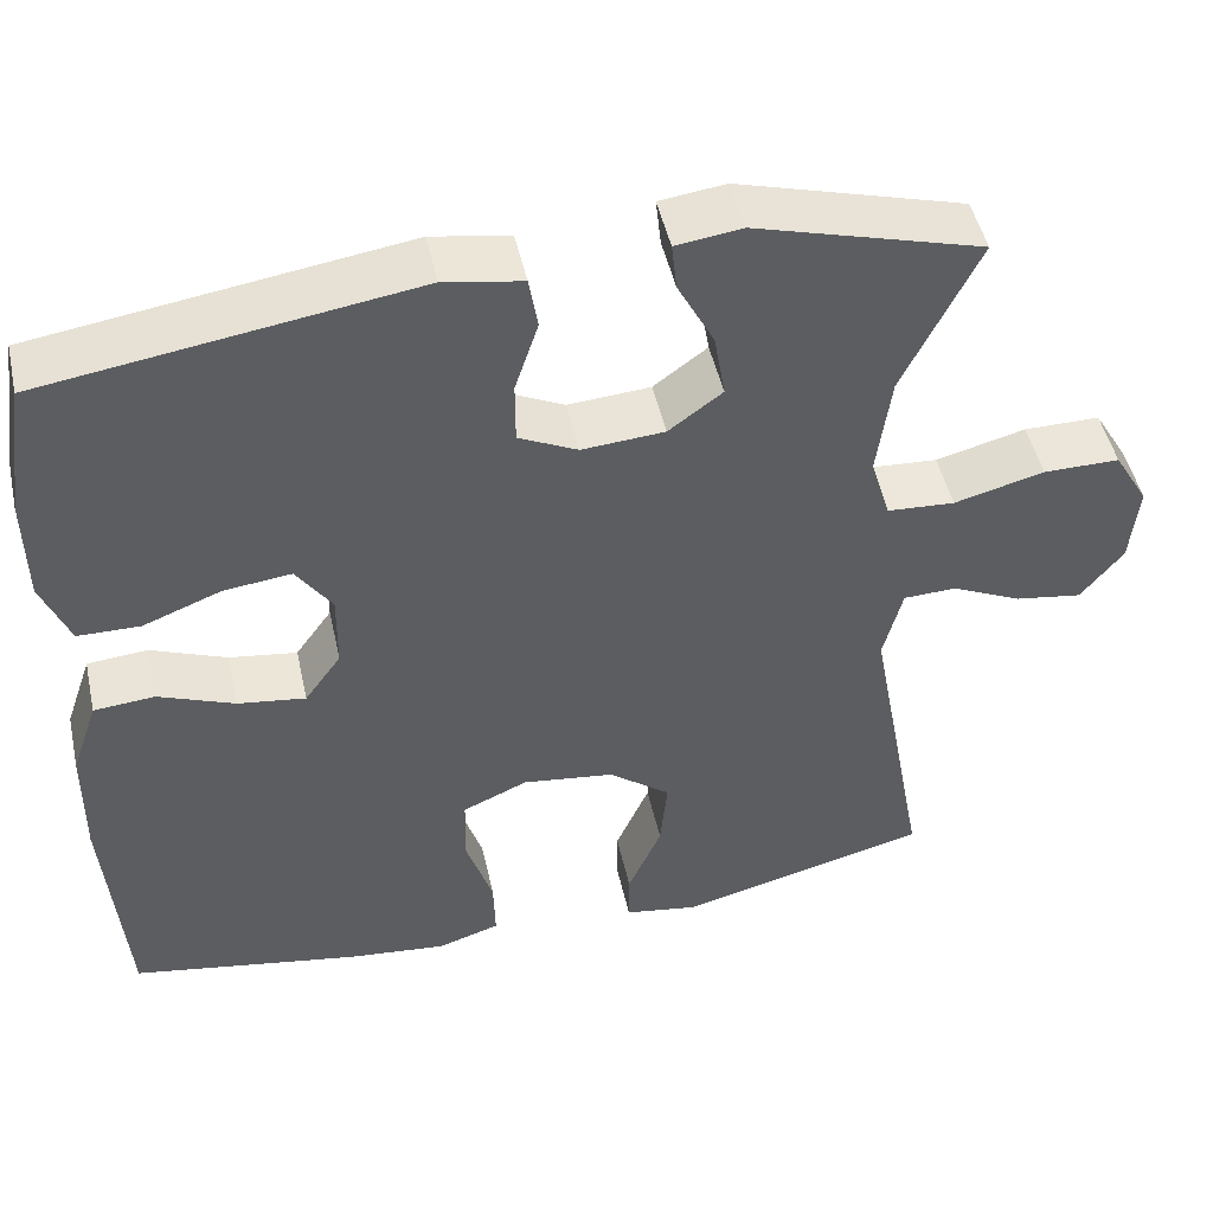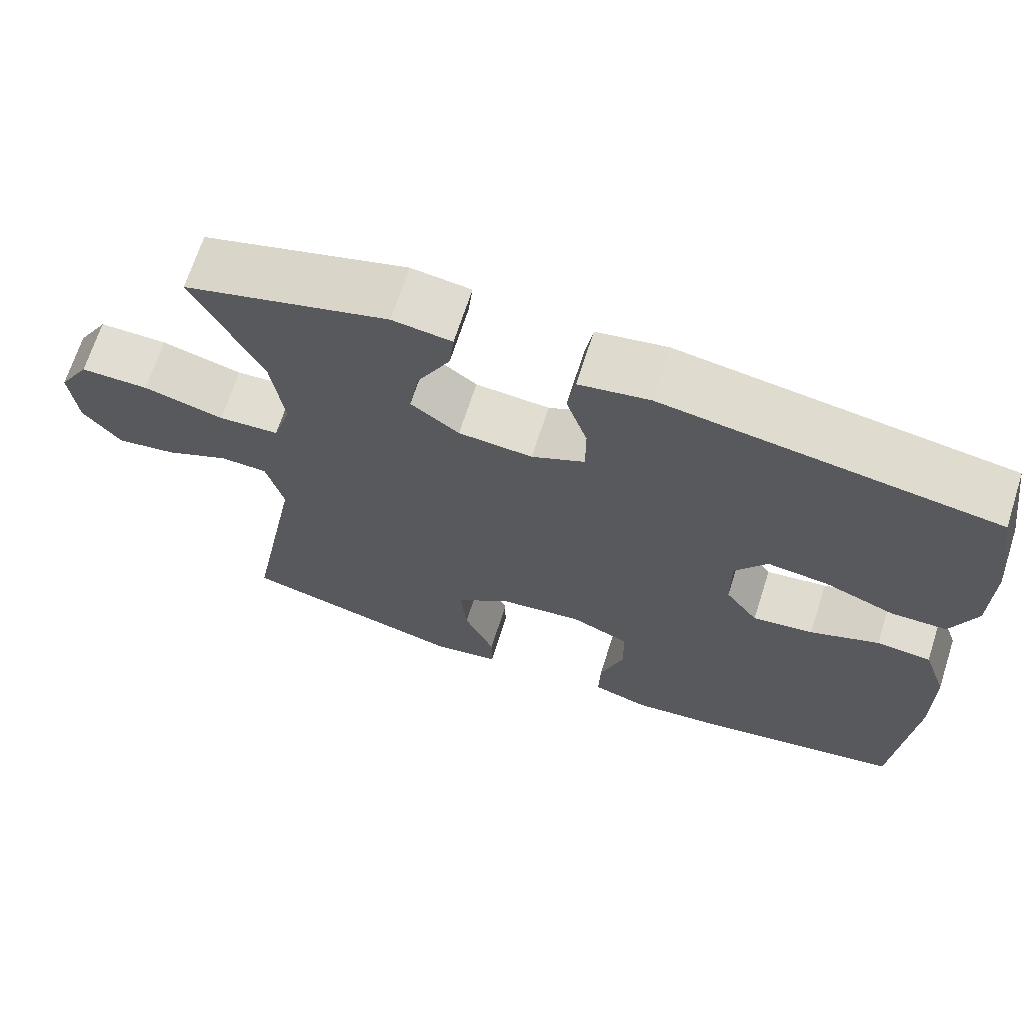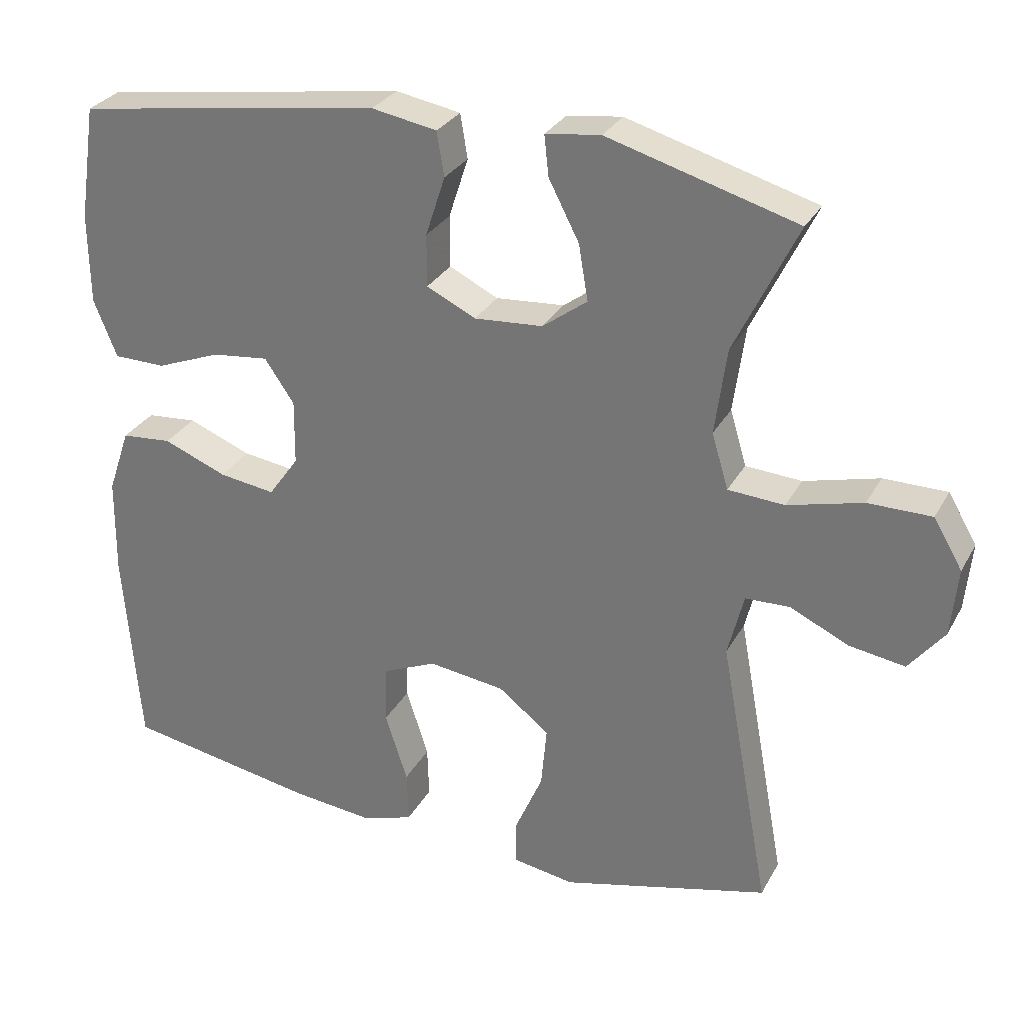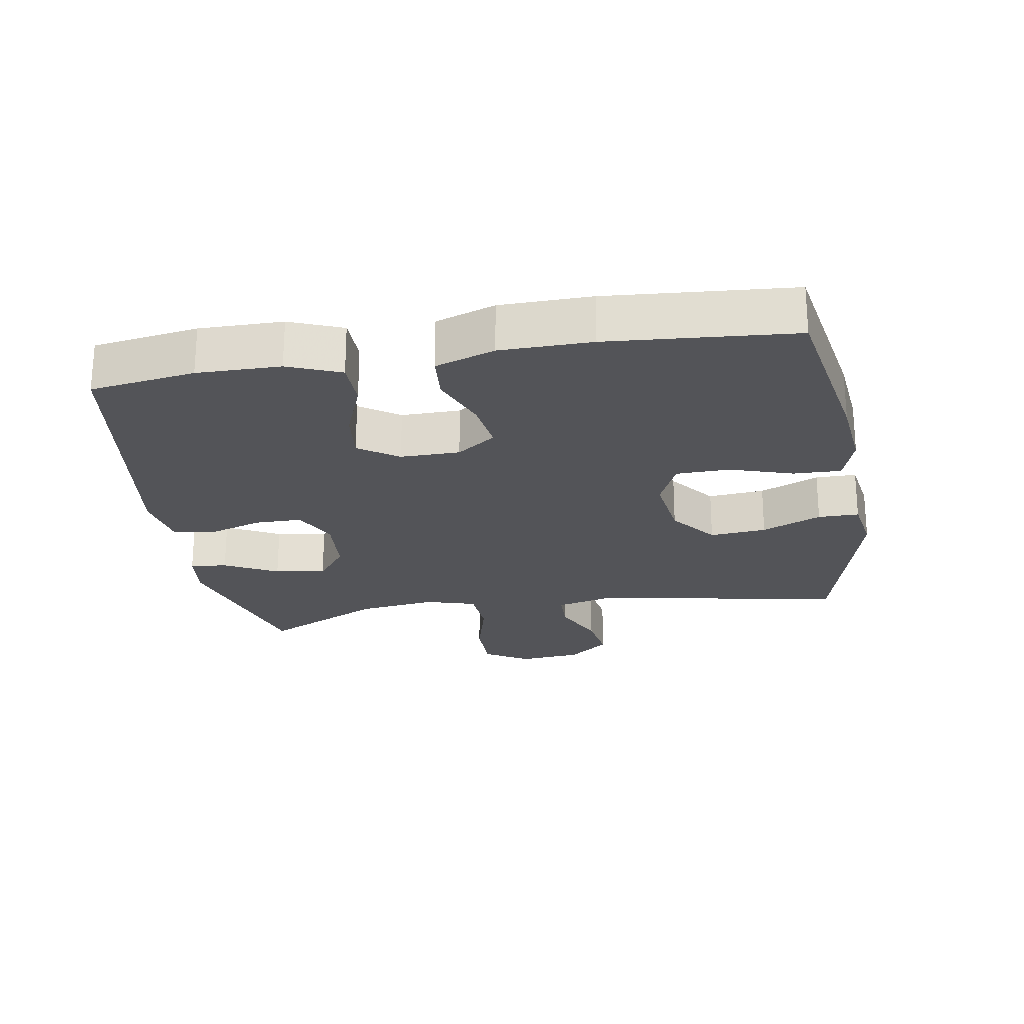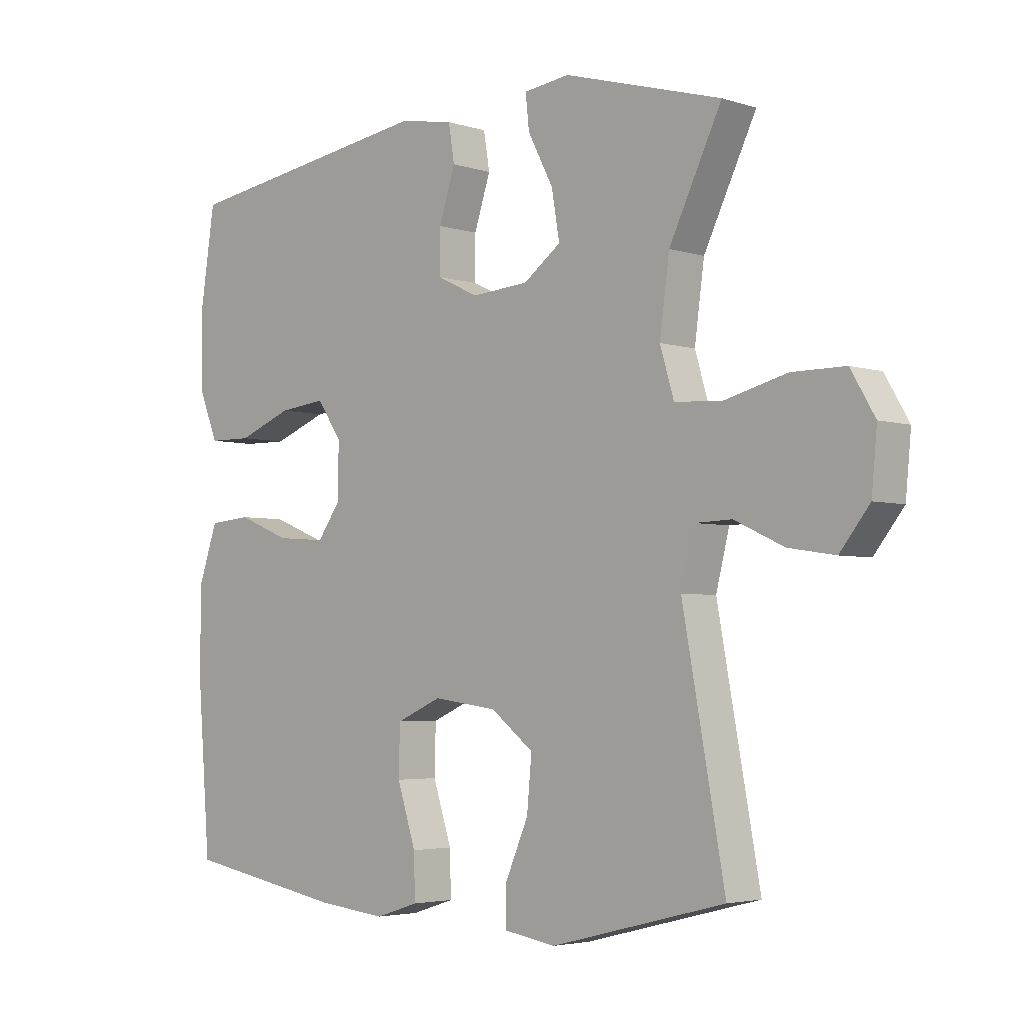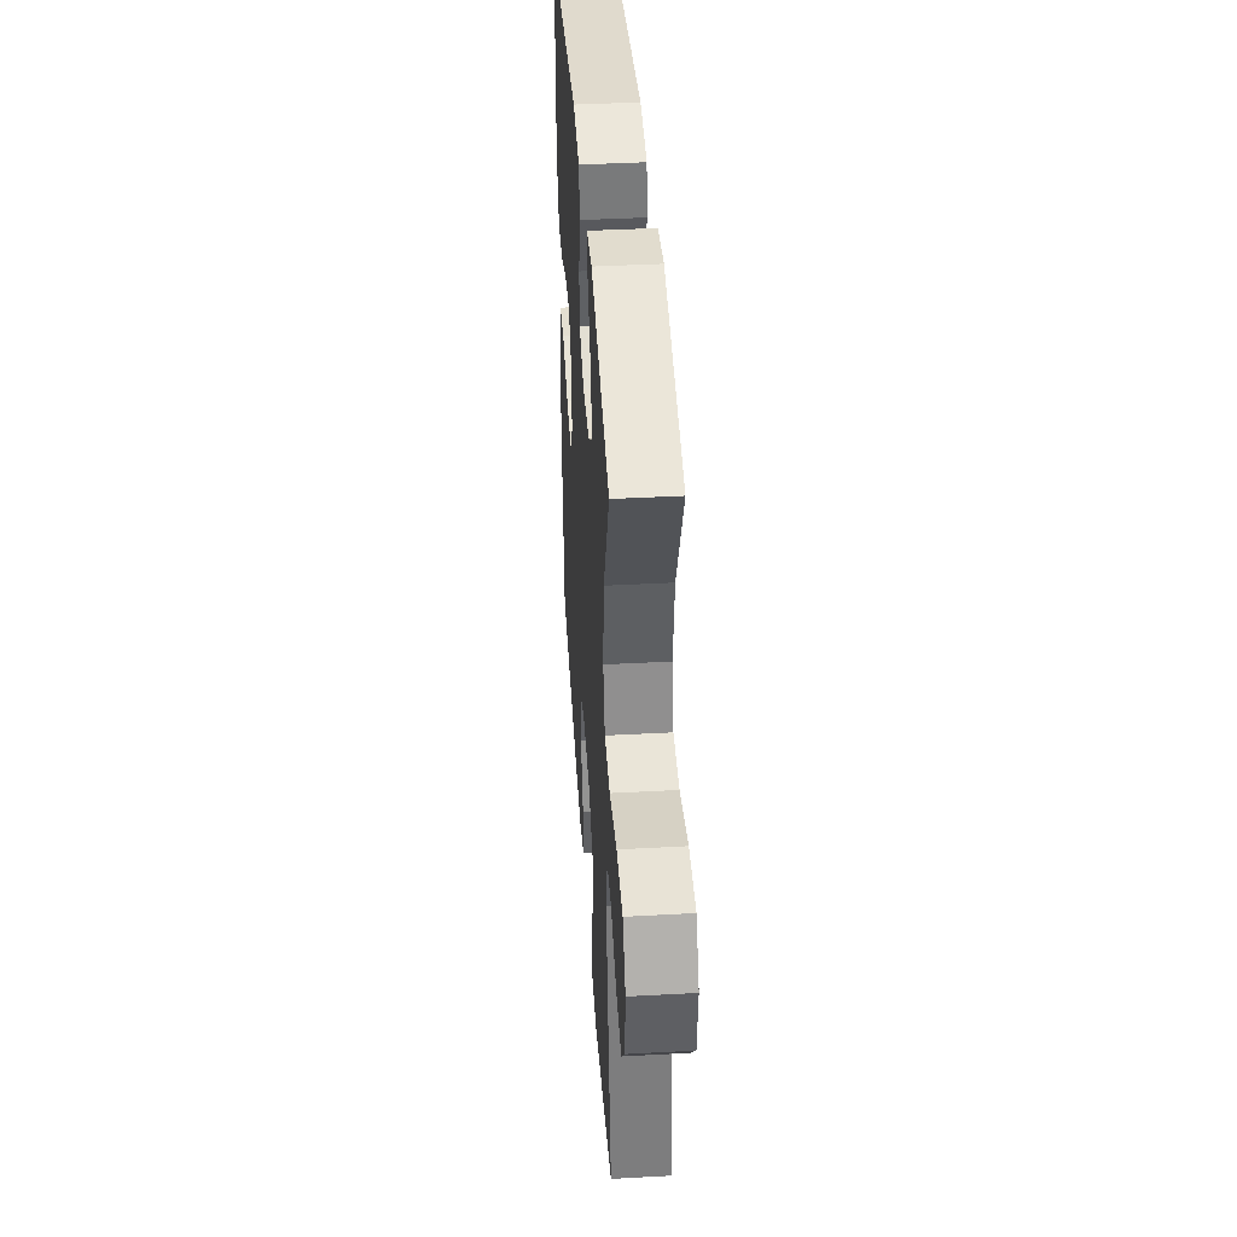
<metadata>
{"format":"obj","ext":"obj","renderer":"f3d","projection":"perspective","resolution":1024,"background":"white","views":[{"elev":48.3,"azim":167.5,"up":"+Z"},{"elev":68.3,"azim":17.8,"up":"+Z"},{"elev":29.4,"azim":-156.0,"up":"+Z"},{"elev":-23.5,"azim":99.5,"up":"+Y"},{"elev":-3.8,"azim":-136.3,"up":"+Z"},{"elev":41.6,"azim":-93.8,"up":"+Z"}]}
</metadata>
<code>
v 0.5 0.07 -0.5
v 0.235 0.07 -0.547
v 0.121 0.07 -0.559
v 0.049 0.07 -0.536
v 0.051 0.07 -0.463
v 0.082 0.07 -0.367
v 0.08 0.07 -0.286
v 0.005 0.07 -0.253
v -0.101 0.07 -0.267
v -0.172 0.07 -0.322
v -0.164 0.07 -0.408
v -0.125 0.07 -0.498
v -0.125 0.07 -0.56
v -0.211 0.07 -0.574
v -0.5 0.07 -0.5
v -0.43 0.07 -0.119
v -0.452 0.07 -0.031
v -0.513 0.07 -0.029
v -0.595 0.07 -0.067
v -0.672 0.07 -0.079
v -0.721 0.07 -0.017
v -0.73 0.07 0.078
v -0.69 0.07 0.146
v -0.602 0.07 0.146
v -0.498 0.07 0.119
v -0.42 0.07 0.124
v -0.397 0.07 0.201
v -0.413 0.07 0.32
v -0.5 0.07 0.5
v -0.238 0.07 0.575
v -0.162 0.07 0.565
v -0.168 0.07 0.509
v -0.21 0.07 0.428
v -0.223 0.07 0.351
v -0.161 0.07 0.305
v -0.066 0.07 0.298
v 0.002 0.07 0.331
v 0.002 0.07 0.403
v -0.025 0.07 0.486
v -0.015 0.07 0.547
v 0.075 0.07 0.563
v 0.5 0.07 0.5
v 0.524 0.07 0.341
v 0.523 0.07 0.215
v 0.491 0.07 0.135
v 0.419 0.07 0.134
v 0.329 0.07 0.169
v 0.251 0.07 0.178
v 0.21 0.07 0.118
v 0.211 0.07 0.028
v 0.253 0.07 -0.031
v 0.331 0.07 -0.02
v 0.419 0.07 0.015
v 0.489 0.07 0.009
v 0.52 0.07 -0.081
v 0.522 0.07 -0.219
v 0.5 0 -0.5
v 0.235 0 -0.547
v 0.121 0 -0.559
v 0.049 0 -0.536
v 0.051 0 -0.463
v 0.082 0 -0.367
v 0.08 0 -0.286
v 0.005 0 -0.253
v -0.101 0 -0.267
v -0.172 0 -0.322
v -0.164 0 -0.408
v -0.125 0 -0.498
v -0.125 0 -0.56
v -0.211 0 -0.574
v -0.5 0 -0.5
v -0.43 0 -0.119
v -0.452 0 -0.031
v -0.513 0 -0.029
v -0.595 0 -0.067
v -0.672 0 -0.079
v -0.721 0 -0.017
v -0.73 0 0.078
v -0.69 0 0.146
v -0.602 0 0.146
v -0.498 0 0.119
v -0.42 0 0.124
v -0.397 0 0.201
v -0.413 0 0.32
v -0.5 0 0.5
v -0.238 0 0.575
v -0.162 0 0.565
v -0.168 0 0.509
v -0.21 0 0.428
v -0.223 0 0.351
v -0.161 0 0.305
v -0.066 0 0.298
v 0.002 0 0.331
v 0.002 0 0.403
v -0.025 0 0.486
v -0.015 0 0.547
v 0.075 0 0.563
v 0.5 0 0.5
v 0.524 0 0.341
v 0.523 0 0.215
v 0.491 0 0.135
v 0.419 0 0.134
v 0.329 0 0.169
v 0.251 0 0.178
v 0.21 0 0.118
v 0.211 0 0.028
v 0.253 0 -0.031
v 0.331 0 -0.02
v 0.419 0 0.015
v 0.489 0 0.009
v 0.52 0 -0.081
v 0.522 0 -0.219
f 4 5 6
f 3 4 6
f 2 3 6
f 1 2 6
f 56 1 6
f 55 56 6
f 54 55 6
f 53 54 6
f 52 53 6
f 51 52 6 7
f 50 51 7 8
f 49 50 8 9
f 48 49 9 10
f 45 46 47
f 44 45 47
f 43 44 47
f 42 43 47
f 41 42 47
f 40 41 47
f 39 40 47
f 38 39 47
f 37 38 47 48
f 36 37 48 10
f 31 32 33
f 30 31 33
f 29 30 33
f 28 29 33
f 27 28 33 34
f 26 27 34 35
f 23 24 25
f 22 23 25
f 21 22 25
f 20 21 25
f 19 20 25
f 18 19 25
f 17 18 25 26
f 35 36 10
f 26 35 10
f 17 26 10
f 16 17 10
f 14 15 16
f 13 14 16
f 12 13 16
f 11 12 16
f 10 11 16
f 62 61 60
f 62 60 59
f 62 59 58
f 62 58 57
f 62 57 112
f 62 112 111
f 62 111 110
f 62 110 109
f 62 109 108
f 63 62 108 107
f 64 63 107 106
f 65 64 106 105
f 66 65 105 104
f 103 102 101
f 103 101 100
f 103 100 99
f 103 99 98
f 103 98 97
f 103 97 96
f 103 96 95
f 103 95 94
f 104 103 94 93
f 66 104 93 92
f 89 88 87
f 89 87 86
f 89 86 85
f 89 85 84
f 90 89 84 83
f 91 90 83 82
f 81 80 79
f 81 79 78
f 81 78 77
f 81 77 76
f 81 76 75
f 81 75 74
f 82 81 74 73
f 66 92 91
f 66 91 82
f 66 82 73
f 66 73 72
f 72 71 70
f 72 70 69
f 72 69 68
f 72 68 67
f 72 67 66
f 1 57 58 2
f 2 58 59 3
f 3 59 60 4
f 4 60 61 5
f 5 61 62 6
f 6 62 63 7
f 7 63 64 8
f 8 64 65 9
f 9 65 66 10
f 10 66 67 11
f 11 67 68 12
f 12 68 69 13
f 13 69 70 14
f 14 70 71 15
f 15 71 72 16
f 16 72 73 17
f 17 73 74 18
f 18 74 75 19
f 19 75 76 20
f 20 76 77 21
f 21 77 78 22
f 22 78 79 23
f 23 79 80 24
f 24 80 81 25
f 25 81 82 26
f 26 82 83 27
f 27 83 84 28
f 28 84 85 29
f 29 85 86 30
f 30 86 87 31
f 31 87 88 32
f 32 88 89 33
f 33 89 90 34
f 34 90 91 35
f 35 91 92 36
f 36 92 93 37
f 37 93 94 38
f 38 94 95 39
f 39 95 96 40
f 40 96 97 41
f 41 97 98 42
f 42 98 99 43
f 43 99 100 44
f 44 100 101 45
f 45 101 102 46
f 46 102 103 47
f 47 103 104 48
f 48 104 105 49
f 49 105 106 50
f 50 106 107 51
f 51 107 108 52
f 52 108 109 53
f 53 109 110 54
f 54 110 111 55
f 55 111 112 56
f 56 112 57 1

</code>
